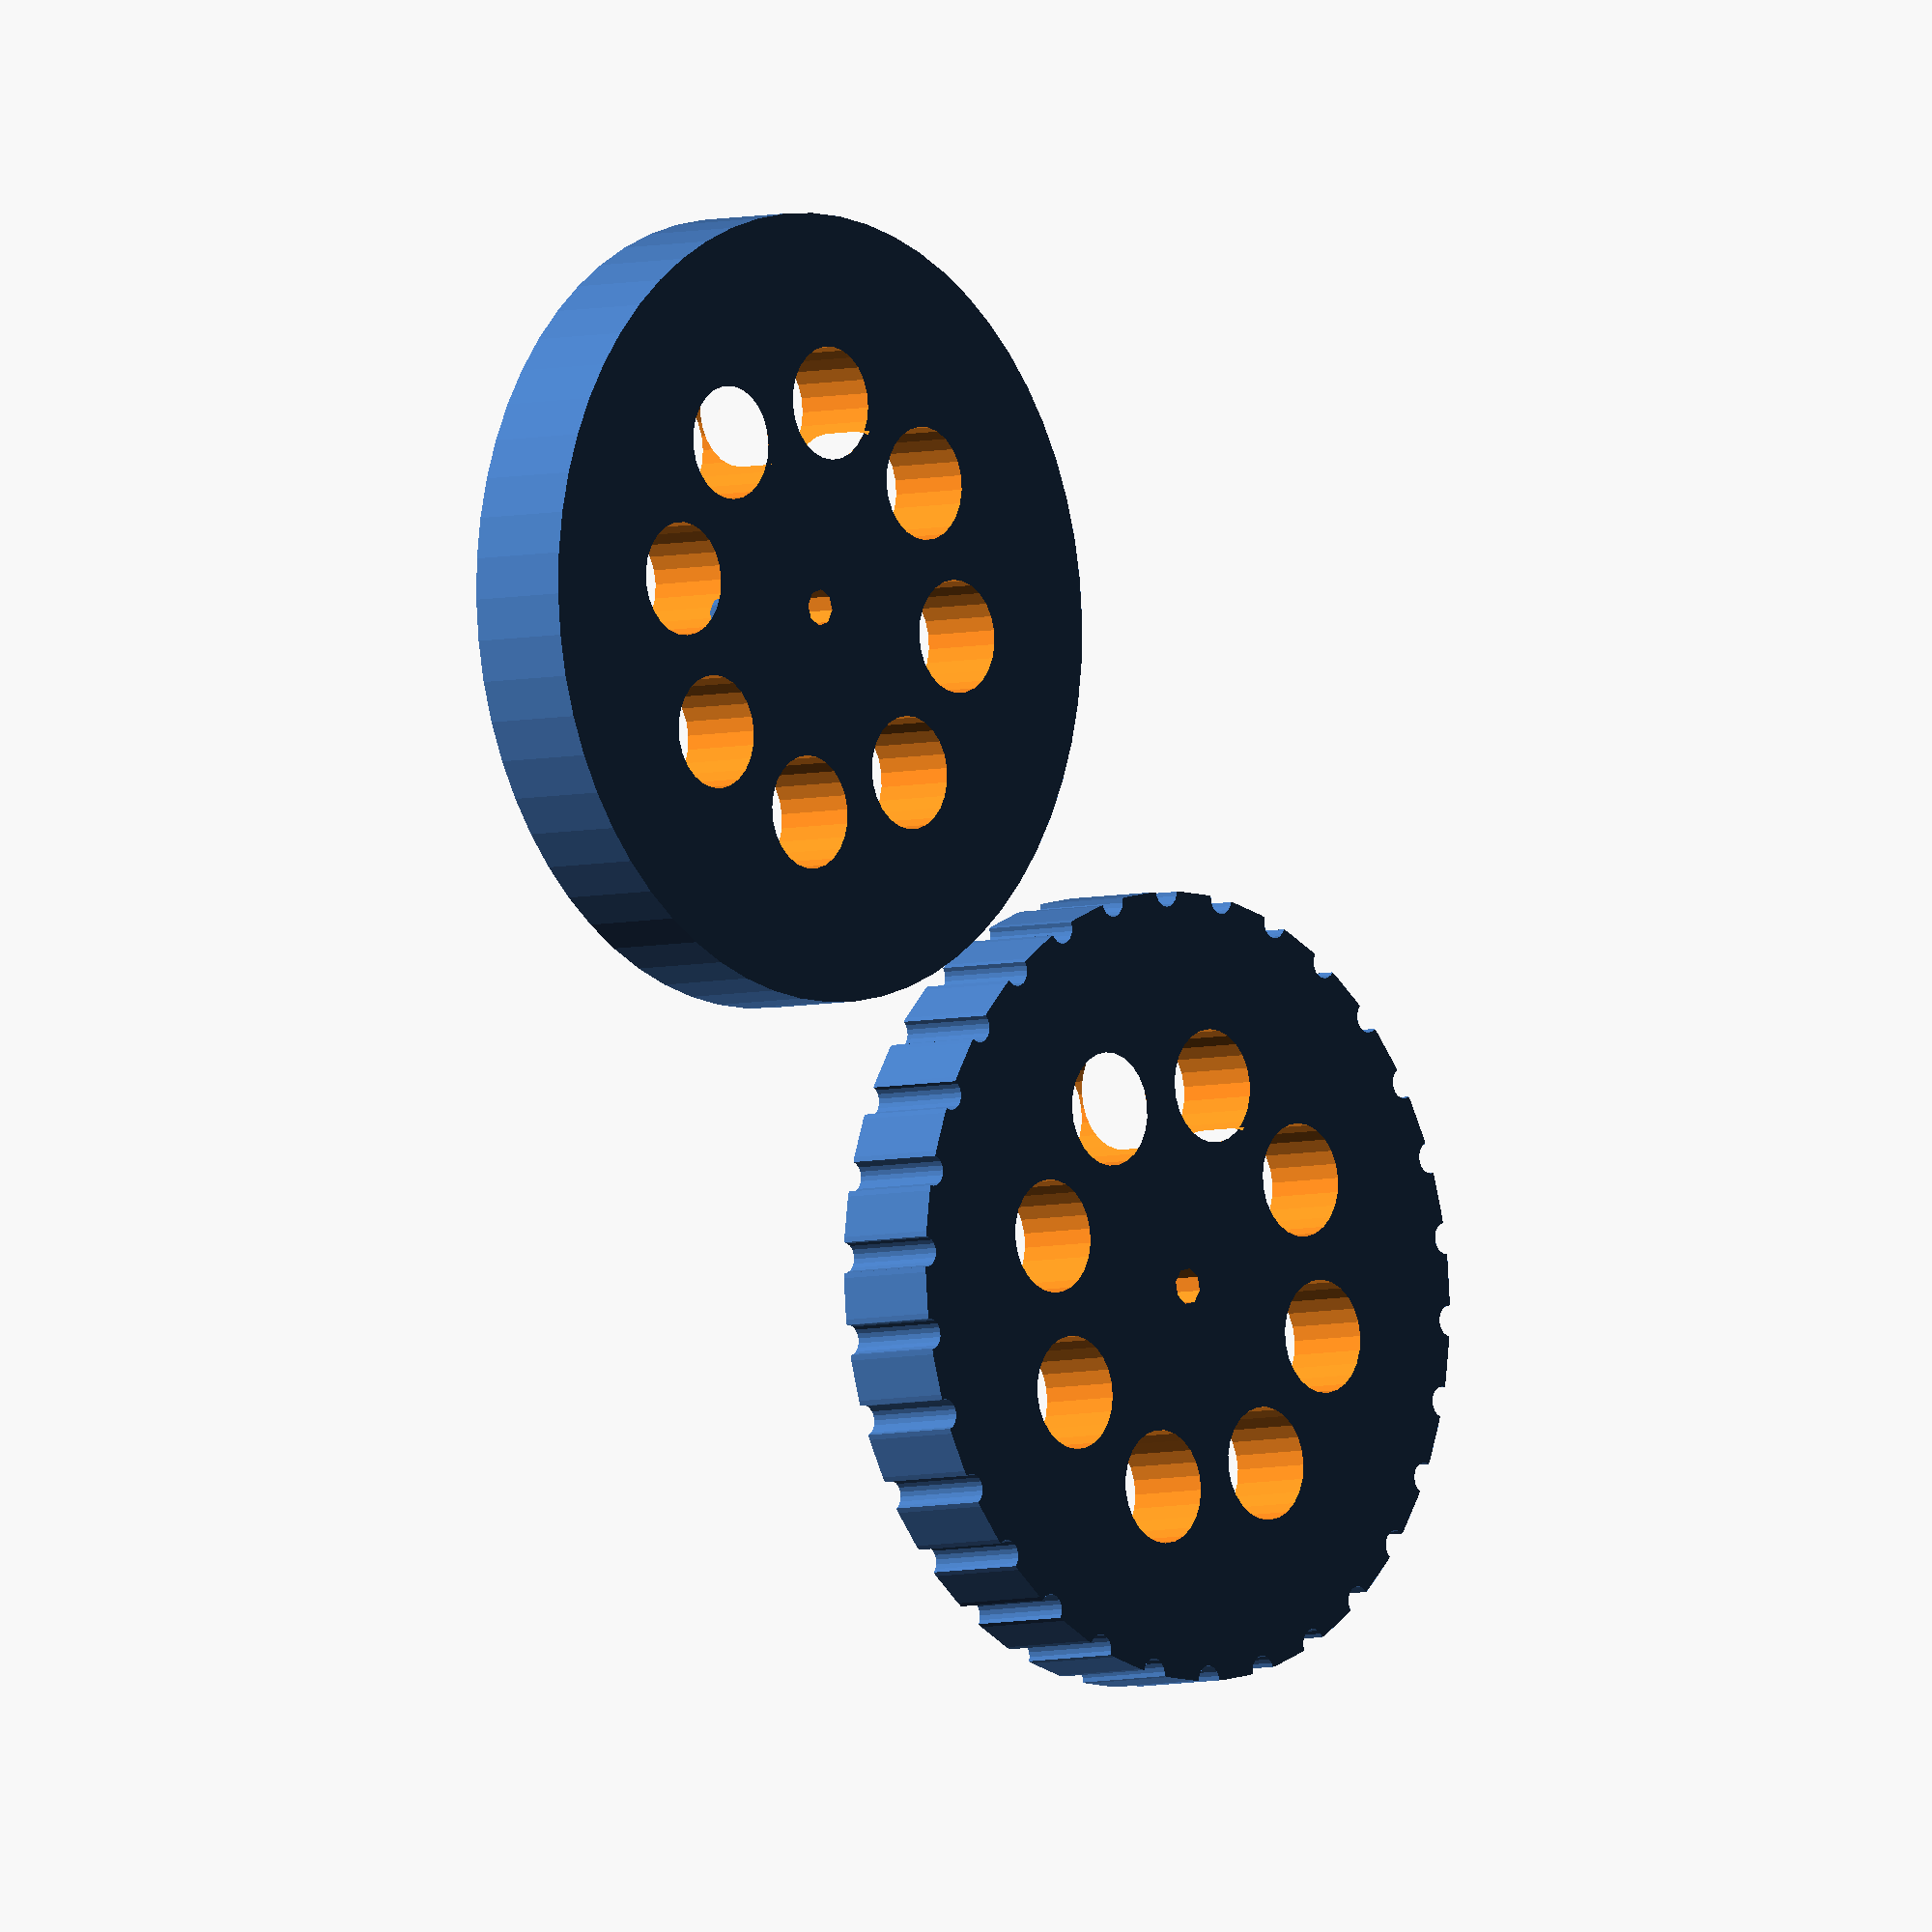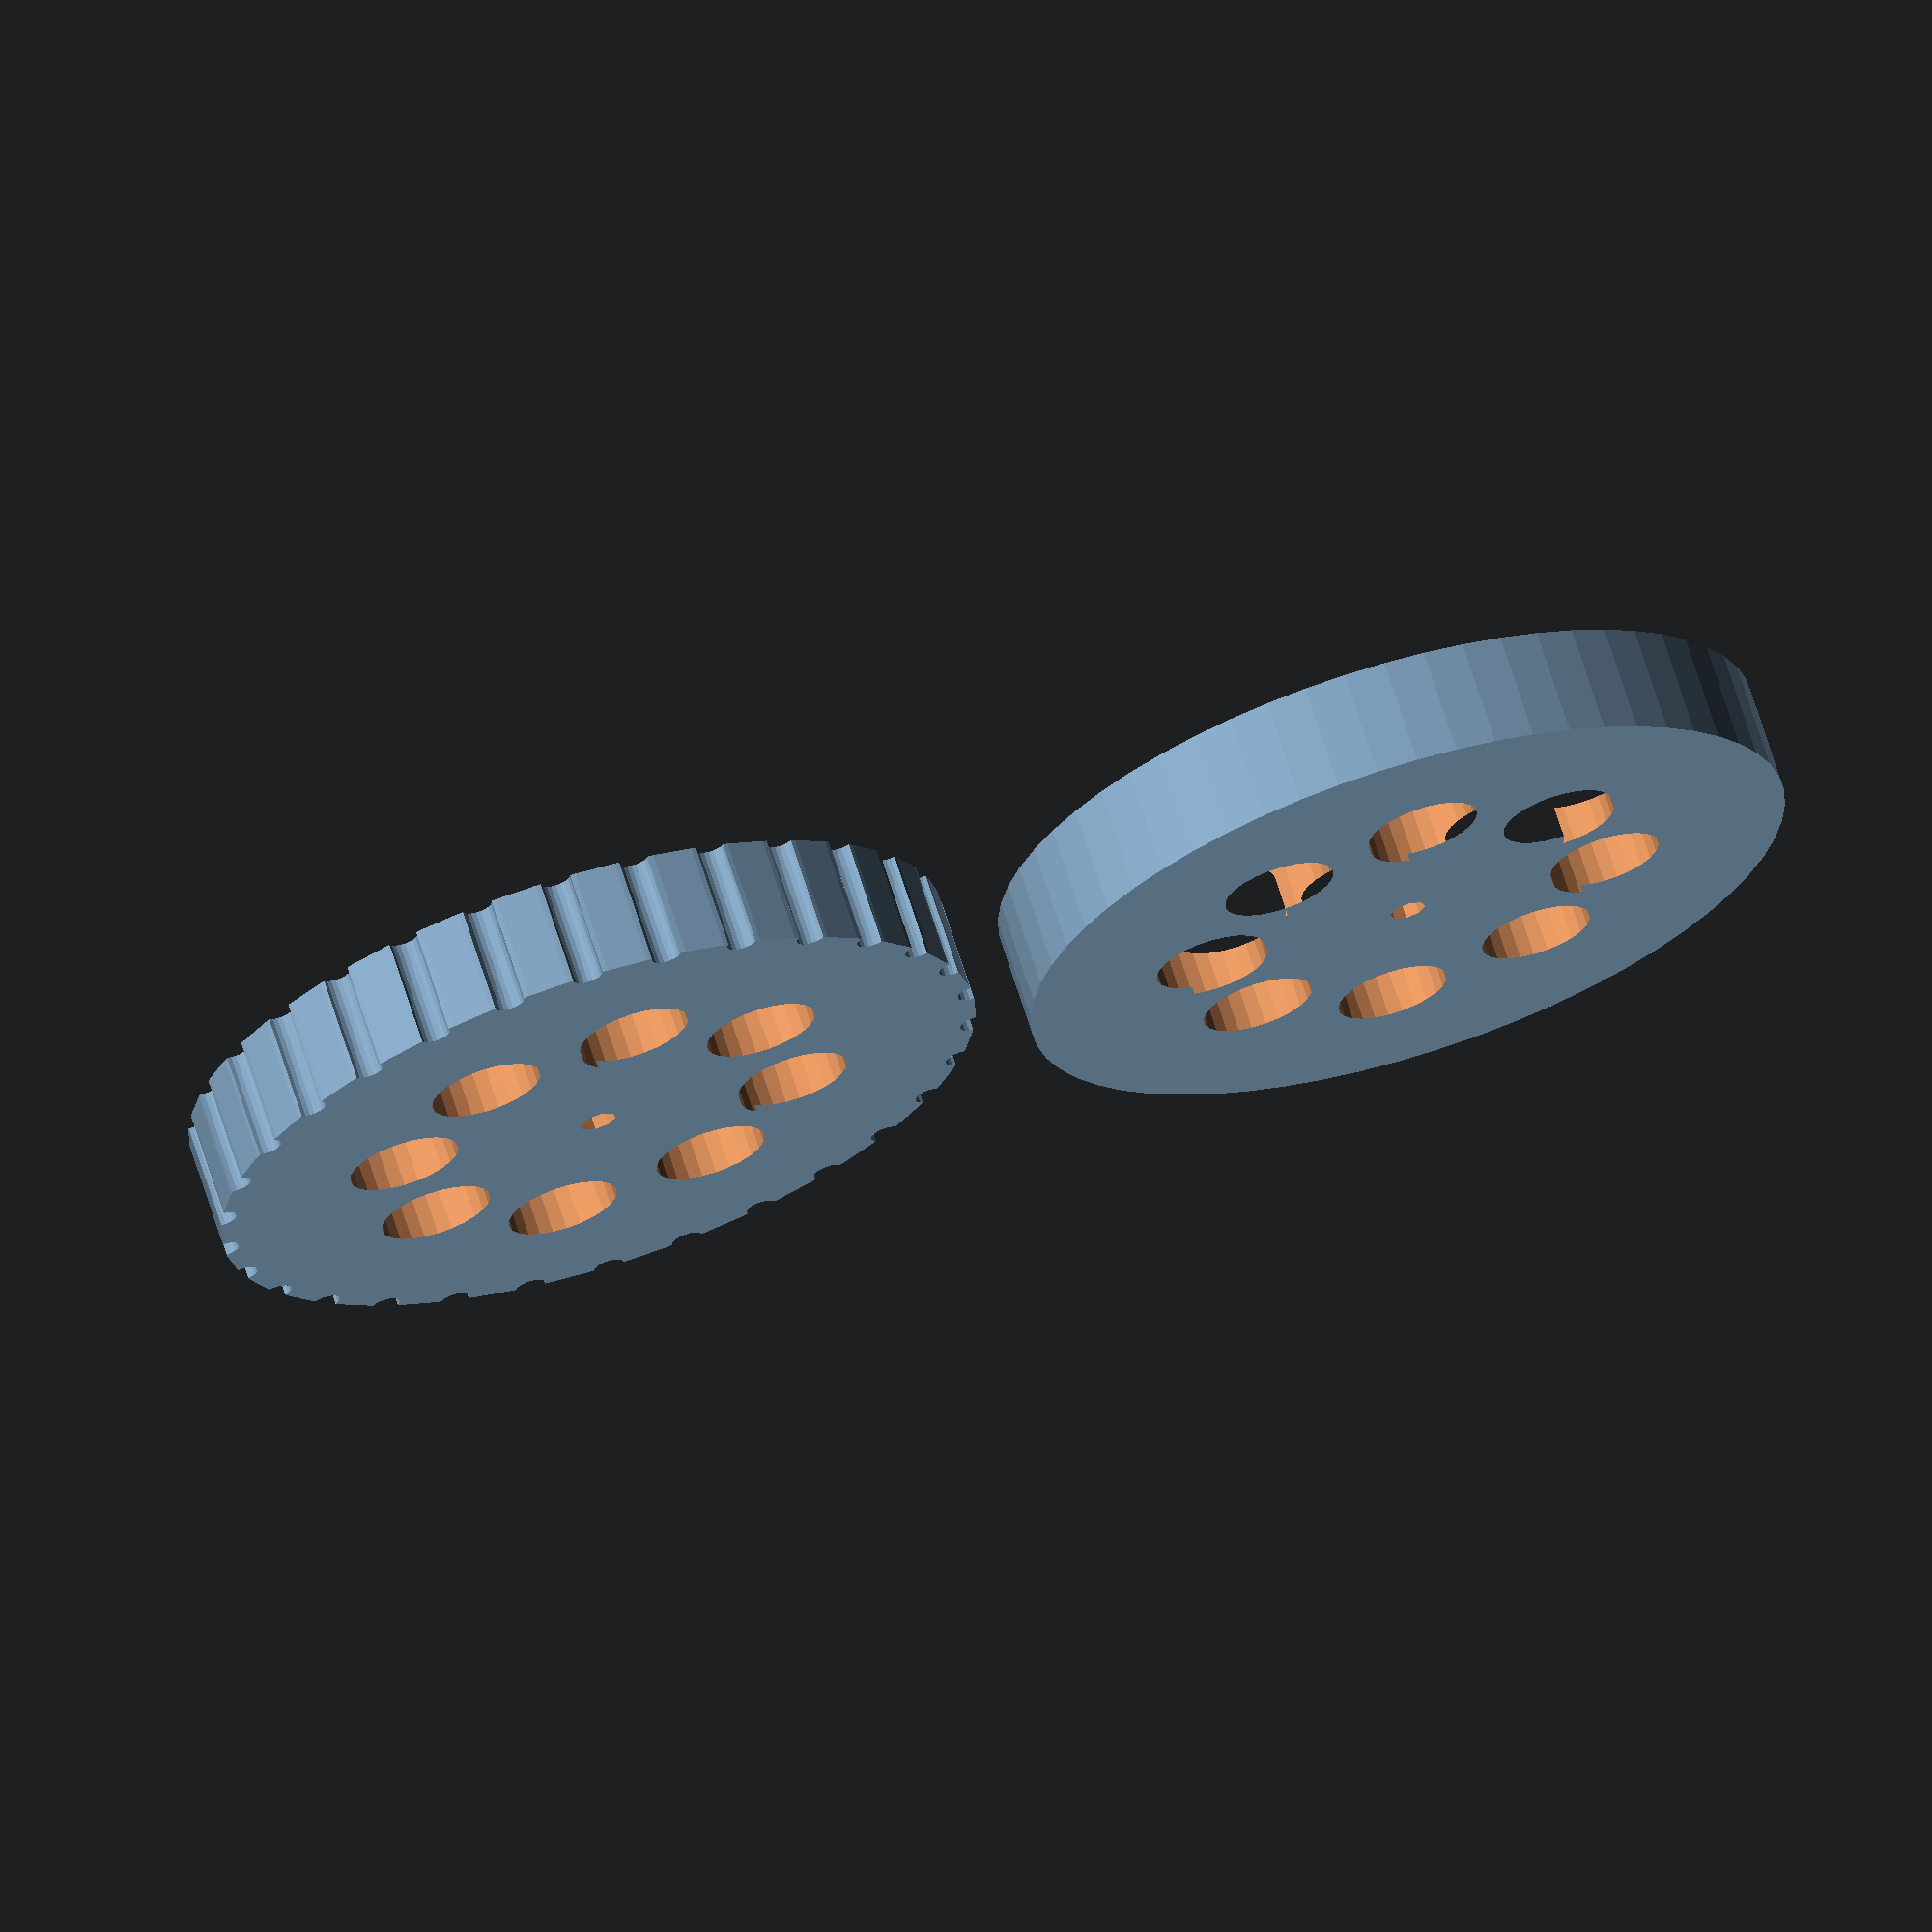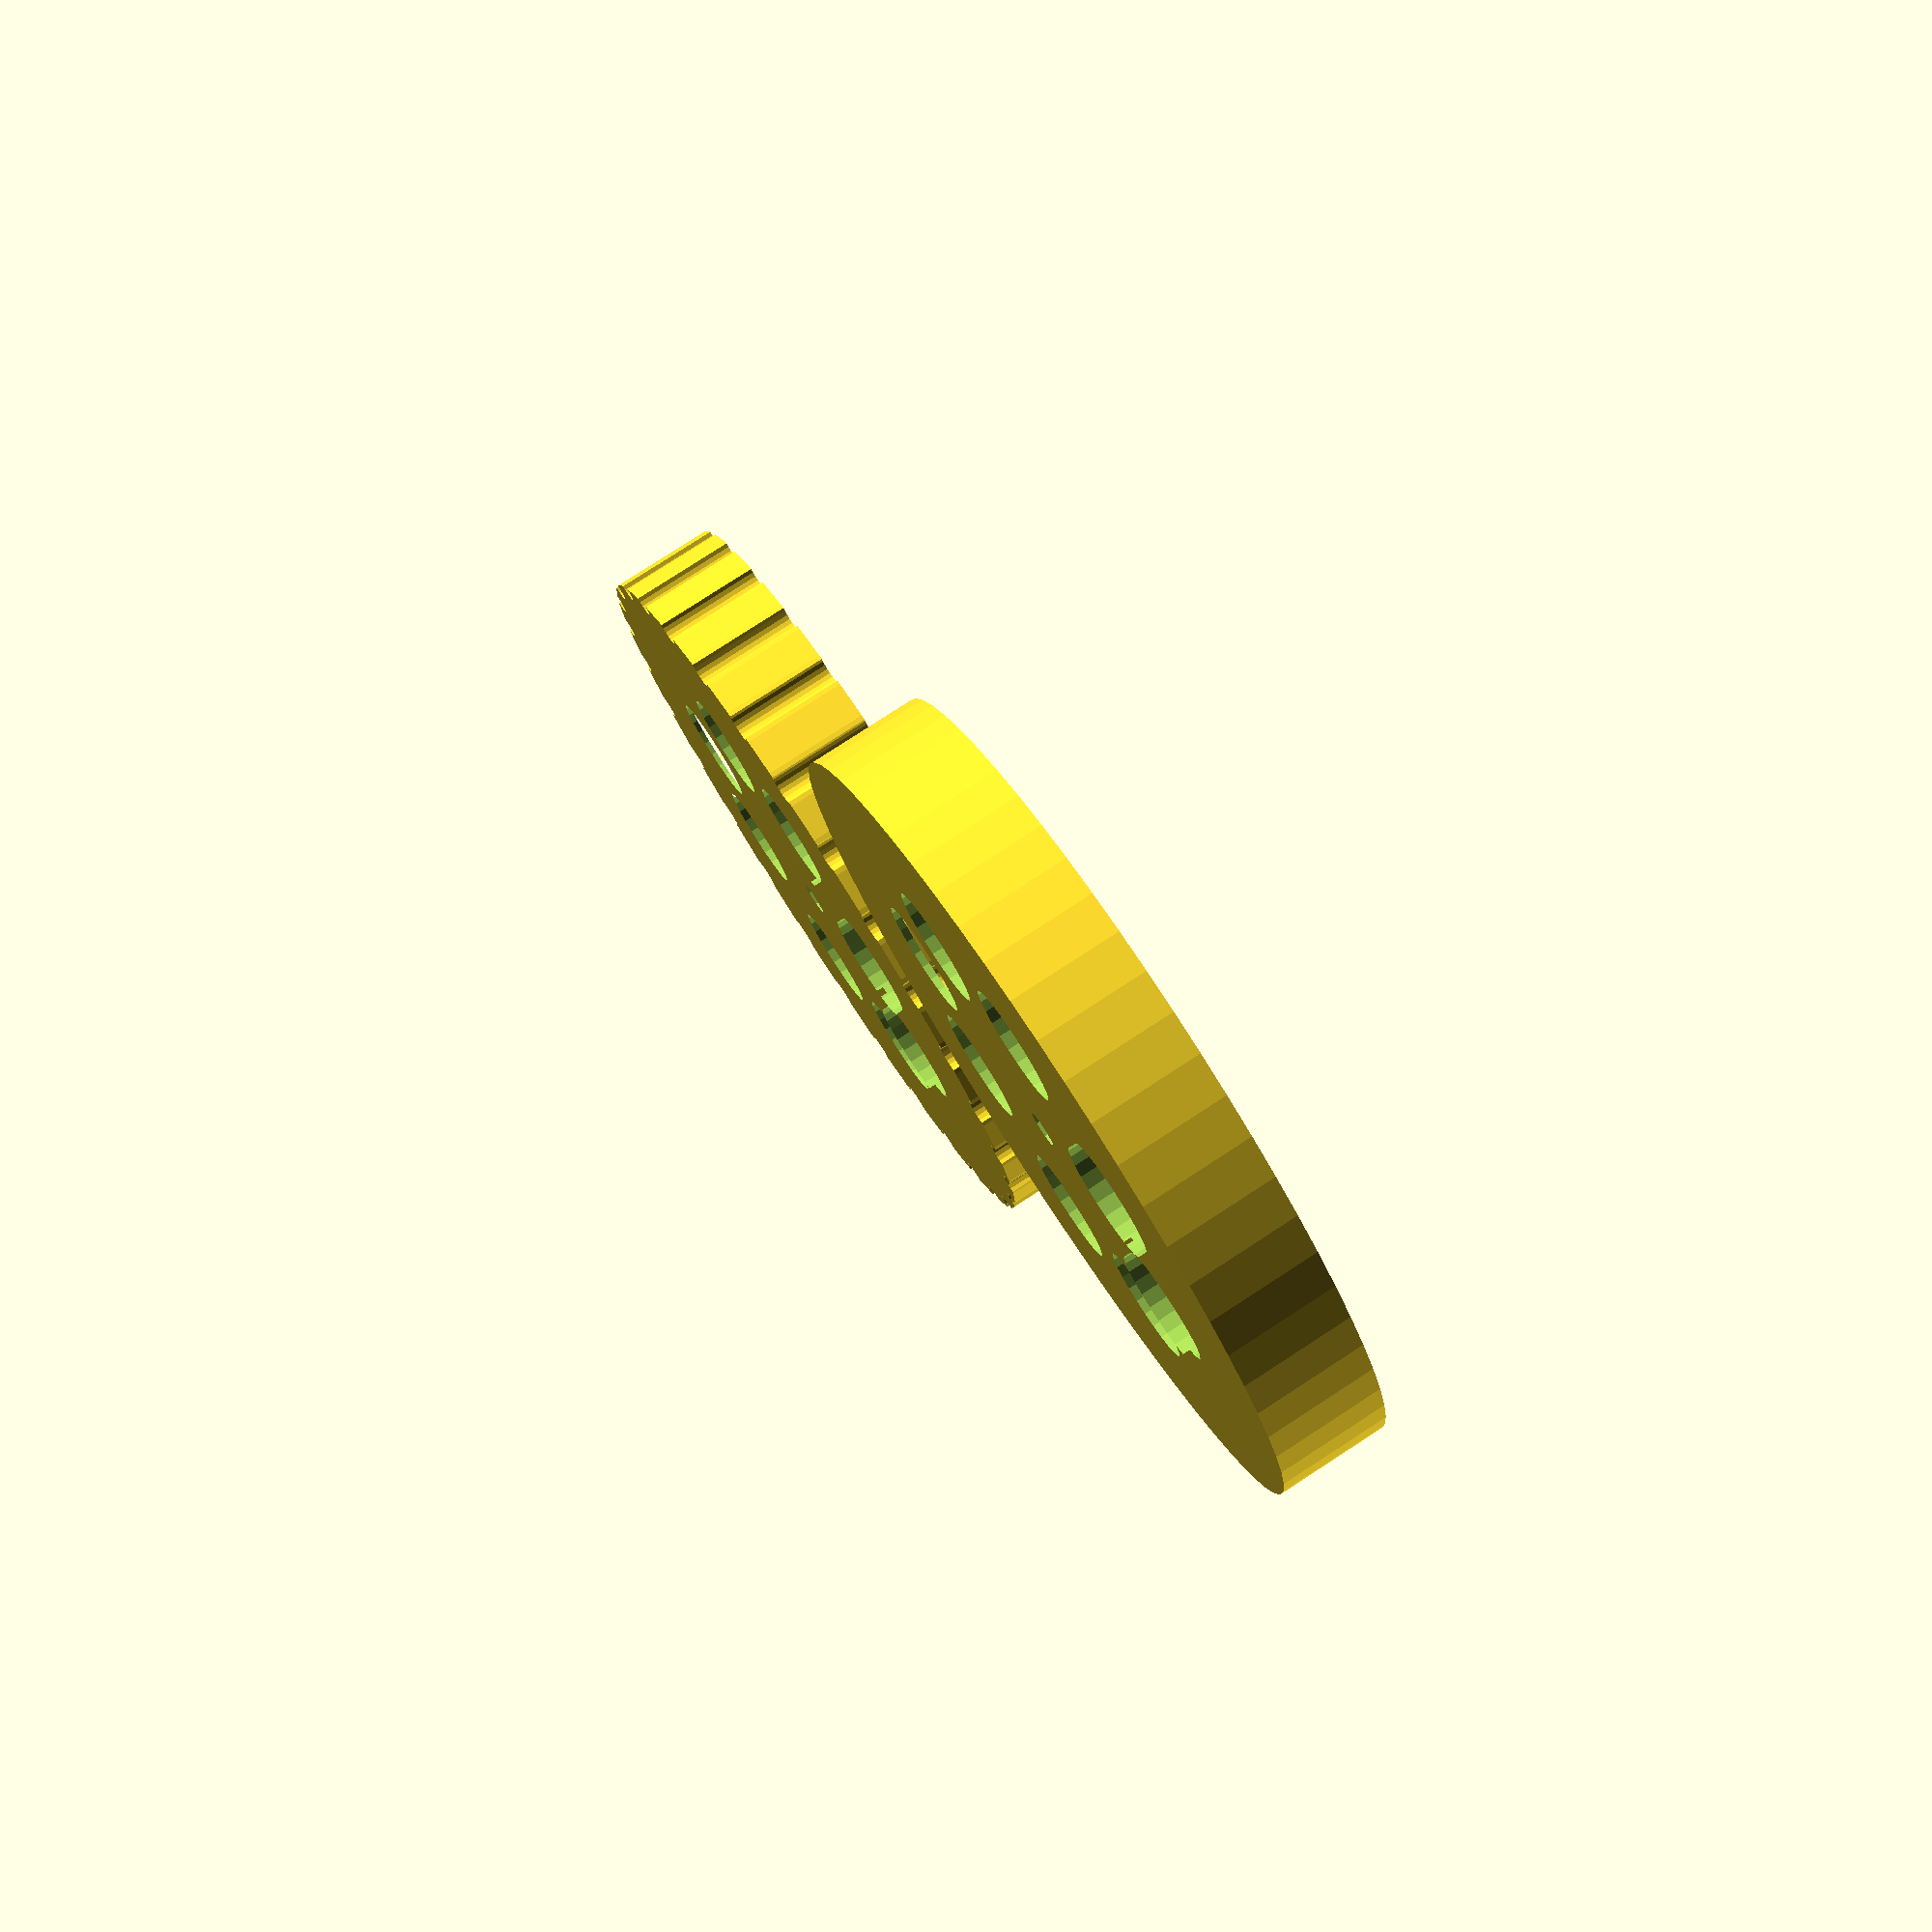
<openscad>
// Parametric Involute Bevel and Spur Gears by GregFrost
// It is licensed under the Creative Commons - GNU LGPL 2.1 license.
// © 2010 by GregFrost, thingiverse.com/Amp
// http://www.thingiverse.com/thing:3575 and http://www.thingiverse.com/thing:3752

use <MCAD/general/utilities.scad>

// Simple Test:
gear (
	number_of_teeth = 30,
	circular_pitch=700,
	gear_thickness = 12,
	rim_thickness = 15,
	hub_thickness = 17,
	circles=8,
	roundsize = 0
	);

translate ([700 * PI / 180 * 30 / 2 / PI * 2,0,0])
rotate (180 + 360 / 30 / 2)
gear (
	number_of_teeth = 30,
	circular_pitch=700,
	gear_thickness = 12,
	rim_thickness = 15,
	hub_thickness = 17,
	circles=8,
	roundsize = 1
	);

//Complex Spur Gear Test:
//test_gears ();

// Meshing Double Helix:
//test_meshing_double_helix ();

module test_meshing_double_helix(){
    meshing_double_helix ();
}

// Demonstrate the backlash option for Spur gears.
//test_backlash ();

// Demonstrate how to make meshing bevel gears.
//test_bevel_gear_pair();

module test_bevel_gear_pair(){
    bevel_gear_pair ();
}

module test_bevel_gear(){bevel_gear();}

//bevel_gear();

pi=3.1415926535897932384626433832795;

//==================================================
// Bevel Gears:
// Two gears with the same cone distance, circular pitch (measured at the cone distance)
// and pressure angle will mesh.

module bevel_gear_pair (
	gear1_teeth = 41,
	gear2_teeth = 7,
	axis_angle = 90,
	outside_circular_pitch=1000)
{
	outside_pitch_radius1 = gear1_teeth * outside_circular_pitch / 360;
	outside_pitch_radius2 = gear2_teeth * outside_circular_pitch / 360;
	pitch_apex1=outside_pitch_radius2 * sin (axis_angle) +
		(outside_pitch_radius2 * cos (axis_angle) + outside_pitch_radius1) / tan (axis_angle);
	cone_distance = sqrt (pow (pitch_apex1, 2) + pow (outside_pitch_radius1, 2));
	pitch_apex2 = sqrt (pow (cone_distance, 2) - pow (outside_pitch_radius2, 2));
	echo ("cone_distance", cone_distance);
	pitch_angle1 = asin (outside_pitch_radius1 / cone_distance);
	pitch_angle2 = asin (outside_pitch_radius2 / cone_distance);
	echo ("pitch_angle1, pitch_angle2", pitch_angle1, pitch_angle2);
	echo ("pitch_angle1 + pitch_angle2", pitch_angle1 + pitch_angle2);

	rotate([0,0,90])
	translate ([0,0,pitch_apex1+20])
	{
		translate([0,0,-pitch_apex1])
		bevel_gear (
			number_of_teeth=gear1_teeth,
			cone_distance=cone_distance,
			pressure_angle=30,
			outside_circular_pitch=outside_circular_pitch);

		rotate([0,-(pitch_angle1+pitch_angle2),0])
		translate([0,0,-pitch_apex2])
		bevel_gear (
			number_of_teeth=gear2_teeth,
			cone_distance=cone_distance,
			pressure_angle=30,
			outside_circular_pitch=outside_circular_pitch);
	}
}

//Bevel Gear Finishing Options:
bevel_gear_flat = 0;
bevel_gear_back_cone = 1;

module bevel_gear (
	number_of_teeth=11,
	cone_distance=100,
	face_width=20,
	outside_circular_pitch=1000,
	pressure_angle=30,
	clearance = 0.2,
	bore_diameter=5,
	gear_thickness = 15,
	backlash = 0,
	involute_facets=0,
	finish = -1)
{
	echo ("bevel_gear",
		"teeth", number_of_teeth,
		"cone distance", cone_distance,
		face_width,
		outside_circular_pitch,
		pressure_angle,
		clearance,
		bore_diameter,
		involute_facets,
		finish);

	// Pitch diameter: Diameter of pitch circle at the fat end of the gear.
	outside_pitch_diameter  =  number_of_teeth * outside_circular_pitch / 180;
	outside_pitch_radius = outside_pitch_diameter / 2;

	// The height of the pitch apex.
	pitch_apex = sqrt (pow (cone_distance, 2) - pow (outside_pitch_radius, 2));
	pitch_angle = asin (outside_pitch_radius/cone_distance);

	echo ("Num Teeth:", number_of_teeth, " Pitch Angle:", pitch_angle);

	finish = (finish != -1) ? finish : (pitch_angle < 45) ? bevel_gear_flat : bevel_gear_back_cone;

	apex_to_apex=cone_distance / cos (pitch_angle);
	back_cone_radius = apex_to_apex * sin (pitch_angle);

	// Calculate and display the pitch angle. This is needed to determine the angle to mount two meshing cone gears.

	// Base Circle for forming the involute teeth shape.
	base_radius = back_cone_radius * cos (pressure_angle);

	// Diametrial pitch: Number of teeth per unit length.
	pitch_diametrial = number_of_teeth / outside_pitch_diameter;

	// Addendum: Radial distance from pitch circle to outside circle.
	addendum = 1 / pitch_diametrial;
	// Outer Circle
	outer_radius = back_cone_radius + addendum;

	// Dedendum: Radial distance from pitch circle to root diameter
	dedendum = addendum + clearance;
	dedendum_angle = atan (dedendum / cone_distance);
	root_angle = pitch_angle - dedendum_angle;

	root_cone_full_radius = tan (root_angle)*apex_to_apex;
	back_cone_full_radius=apex_to_apex / tan (pitch_angle);

	back_cone_end_radius =
		outside_pitch_radius -
		dedendum * cos (pitch_angle) -
		gear_thickness / tan (pitch_angle);
	back_cone_descent = dedendum * sin (pitch_angle) + gear_thickness;

	// Root diameter: Diameter of bottom of tooth spaces.
	root_radius = back_cone_radius - dedendum;

	half_tooth_thickness = outside_pitch_radius * sin (360 / (4 * number_of_teeth)) - backlash / 4;
	half_thick_angle = asin (half_tooth_thickness / back_cone_radius);

	face_cone_height = apex_to_apex-face_width / cos (pitch_angle);
	face_cone_full_radius = face_cone_height / tan (pitch_angle);
	face_cone_descent = dedendum * sin (pitch_angle);
	face_cone_end_radius =
		outside_pitch_radius -
		face_width / sin (pitch_angle) -
		face_cone_descent / tan (pitch_angle);

	// For the bevel_gear_flat finish option, calculate the height of a cube to select the portion of the gear that includes the full pitch face.
	bevel_gear_flat_height = pitch_apex - (cone_distance - face_width) * cos (pitch_angle);

//	translate([0,0,-pitch_apex])
	difference ()
	{
		intersection ()
		{
			union()
			{
				rotate (half_thick_angle)
				translate ([0,0,pitch_apex-apex_to_apex])
				cylinder ($fn=number_of_teeth*2, r1=root_cone_full_radius,r2=0,h=apex_to_apex);
				for (i = [1:number_of_teeth])
//				for (i = [1:1])
				{
					rotate ([0,0,i*360/number_of_teeth])
					{
						involute_bevel_gear_tooth (
							back_cone_radius = back_cone_radius,
							root_radius = root_radius,
							base_radius = base_radius,
							outer_radius = outer_radius,
							pitch_apex = pitch_apex,
							cone_distance = cone_distance,
							half_thick_angle = half_thick_angle,
							involute_facets = involute_facets);
					}
				}
			}

			if (finish == bevel_gear_back_cone)
			{
				translate ([0,0,-back_cone_descent])
				cylinder (
					$fn=number_of_teeth*2,
					r1=back_cone_end_radius,
					r2=back_cone_full_radius*2,
					h=apex_to_apex + back_cone_descent);
			}
			else
			{
				translate ([-1.5*outside_pitch_radius,-1.5*outside_pitch_radius,0])
				cube ([3*outside_pitch_radius,
					3*outside_pitch_radius,
					bevel_gear_flat_height]);
			}
		}

		if (finish == bevel_gear_back_cone)
		{
			translate ([0,0,-face_cone_descent])
			cylinder (
				r1=face_cone_end_radius,
				r2=face_cone_full_radius * 2,
				h=face_cone_height + face_cone_descent+pitch_apex);
		}

		translate ([0,0,pitch_apex - apex_to_apex])
		cylinder (r=bore_diameter/2,h=apex_to_apex);
	}
}

module involute_bevel_gear_tooth (
	back_cone_radius,
	root_radius,
	base_radius,
	outer_radius,
	pitch_apex,
	cone_distance,
	half_thick_angle,
	involute_facets)
{
//	echo ("involute_bevel_gear_tooth",
//		back_cone_radius,
//		root_radius,
//		base_radius,
//		outer_radius,
//		pitch_apex,
//		cone_distance,
//		half_thick_angle);

	min_radius = max (base_radius*2,root_radius*2);

	pitch_point =
		involute (
			base_radius*2,
			involute_intersect_angle (base_radius*2, back_cone_radius*2));
	pitch_angle = atan2 (pitch_point[1], pitch_point[0]);
	centre_angle = pitch_angle + half_thick_angle;

	start_angle = involute_intersect_angle (base_radius*2, min_radius);
	stop_angle = involute_intersect_angle (base_radius*2, outer_radius*2);

	res=(involute_facets!=0)?involute_facets:($fn==0)?5:$fn/4;

	translate ([0,0,pitch_apex])
	rotate ([0,-atan(back_cone_radius/cone_distance),0])
	translate ([-back_cone_radius*2,0,-cone_distance*2])
	union ()
	{
		for (i=[1:res])
		{
			assign (
				point1=
					involute (base_radius*2,start_angle+(stop_angle - start_angle)*(i-1)/res),
				point2=
					involute (base_radius*2,start_angle+(stop_angle - start_angle)*(i)/res))
			{
				assign (
					side1_point1 = rotate_2dvector (centre_angle, point1),
					side1_point2 = rotate_2dvector (centre_angle, point2),
					side2_point1 = mirror_2dvector (rotate_2dvector (centre_angle, point1)),
					side2_point2 = mirror_2dvector (rotate_2dvector (centre_angle, point2)))
				{
					polyhedron (
						points=[
							[back_cone_radius*2+0.1,0,cone_distance*2],
							[side1_point1[0],side1_point1[1],0],
							[side1_point2[0],side1_point2[1],0],
							[side2_point2[0],side2_point2[1],0],
							[side2_point1[0],side2_point1[1],0],
							[0.1,0,0]],
						triangles=[[0,2,1],[0,3,2],[0,4,3],[0,1,5],[1,2,5],[2,3,5],[3,4,5],[0,5,4]]);
				}
			}
		}
	}
}



module gear (
	number_of_teeth=15,
	circular_pitch=false, diametral_pitch=false,
	pressure_angle=28,
	clearance = 0.2,
	gear_thickness=5,
	rim_thickness=8,
	rim_width=5,
	hub_thickness=10,
	hub_diameter=15,
	bore_diameter=5,
	circles=0,
	backlash=0,
	twist=0,
	helix_angle=0,
	involute_facets=0,
	flat=false,
	roundsize=1,
	internal = false)
{
	if (circular_pitch==false && diametral_pitch==false)
		echo("MCAD ERROR: gear module needs either a diametral_pitch or circular_pitch");

	//Convert diametrial pitch to our native circular pitch
	circular_pitch = (circular_pitch!=false?circular_pitch:180/diametral_pitch);

	// Pitch diameter: Diameter of pitch circle.
	pitch_diameter  =  number_of_teeth * circular_pitch / 180;
	pitch_radius = pitch_diameter/2;
	pitch_circumference = PI * pitch_diameter;
	echo ("Teeth:", number_of_teeth, " Pitch radius:", pitch_radius);

	twist = (
		(twist != 0) ? twist :
		(tan (helix_angle) * rim_thickness /
			pitch_circumference * 360)
	);
	echo ("Twist: ", twist);

	// Base Circle
	base_radius = pitch_radius*cos(pressure_angle);

	// Diametrial pitch: Number of teeth per unit length.
	pitch_diametrial = number_of_teeth / pitch_diameter;

	// Addendum: Radial distance from pitch circle to outside circle.
	addendum = 1/pitch_diametrial + (internal ? clearance : 0);

	//Outer Circle
	outer_radius = pitch_radius+addendum;

	// Dedendum: Radial distance from pitch circle to root diameter
	dedendum = addendum + (internal ? -clearance : clearance);

	// Root diameter: Diameter of bottom of tooth spaces.
	root_radius = pitch_radius-dedendum;
	backlash_angle = (internal ? -backlash : backlash) / pitch_radius * 180 / pi;
	half_thick_angle = (360 / number_of_teeth - backlash_angle) / 4;

	// Variables controlling the rim.
	rim_radius = internal ? outer_radius + rim_width : root_radius - rim_width;

	// Variables controlling the circular holes in the gear.
	circle_orbit_diameter=hub_diameter/2+min(rim_radius, root_radius);
	circle_orbit_curcumference=pi*circle_orbit_diameter;

	// Limit the circle size to 90% of the gear face.
	circle_diameter=
		min (
			0.70*circle_orbit_curcumference/circles,
			(min(rim_radius, root_radius)-hub_diameter/2)*0.9);

	module common_gear_shape ()
	{
		module _gear_shape ()
		{
			gear_shape (
				number_of_teeth,
				pitch_radius = pitch_radius,
				root_radius = root_radius,
				base_radius = base_radius,
				outer_radius = outer_radius,
				half_thick_angle = half_thick_angle,
				involute_facets=involute_facets);
		}

		module rounding_circles ()
		{
			path_radius = internal ? outer_radius : root_radius;
                        circle_positions = (internal ?
                            [0:1:number_of_teeth] :
                            [0.5:1:number_of_teeth - 0.5]);

                        if (roundsize > 0)
                        for (i=circle_positions) {
                            rotate([0, 0, (i*360/number_of_teeth)])
                            translate([path_radius, 0])
                            circle(r=((360/number_of_teeth - half_thick_angle)/360) * pi*root_radius/2 * roundsize, $fa = 18, $fs = 0.5);
                        }
		}

		if (internal)
		union () {
			_gear_shape ();
			rounding_circles ();
		} else
		difference() {
			_gear_shape ();
			rounding_circles ();
                }
	}

	difference()
	{
		union()
		{
			if (internal) {
				if (flat)
					common_gear_shape ();
				else
					difference ()
					{
						cylinder (r=rim_radius, h=rim_thickness);

						translate ([0,0,gear_thickness == 0 ? - 0.1 : gear_thickness])
						linear_extrude(height=rim_thickness + 0.2, convexity=10, twist=twist / rim_thickness * (rim_thickness + 0.2))
						common_gear_shape ();
					}

			} else
				difference ()
				{
					linear_extrude_flat_option(flat=flat, height=rim_thickness, convexity=10, twist=twist)
					common_gear_shape ();

					if (gear_thickness < rim_thickness)
					translate ([0,0,gear_thickness])
					cylinder (r=rim_radius,h=rim_thickness-gear_thickness+1);
				}

			if (gear_thickness > rim_thickness)
				linear_extrude_flat_option(flat=flat, height=gear_thickness)
				circle (r=rim_radius);
			if (flat == false && hub_thickness > gear_thickness)
				translate ([0,0,gear_thickness])
				linear_extrude_flat_option(flat=flat, height=hub_thickness-gear_thickness)
				circle (r=hub_diameter/2);
		}
		render() {
			translate ([0,0,-1])
			linear_extrude_flat_option(flat =flat, height=2+max(rim_thickness,hub_thickness,gear_thickness))
			circle (r=bore_diameter/2);

			if (circles>0)
			{
			for(i=[0:circles-1])
				rotate([0,0,i*360/circles])
				translate([circle_orbit_diameter/2,0,-1])
				linear_extrude_flat_option(flat =flat, height=max(gear_thickness,rim_thickness)+3)
				circle(r=circle_diameter/2);
			}
		}
	}
}

module linear_extrude_flat_option(flat =false, height = 10, center = false, convexity = 2, twist = 0)
{
	if(flat==false)
	{
		linear_extrude(height = height, center = center, convexity = convexity, twist= twist) child(0);
	}
	else
	{
		child(0);
	}

}


module gear_shape (
	number_of_teeth,
	pitch_radius,
	root_radius,
	base_radius,
	outer_radius,
	half_thick_angle,
	involute_facets)
{


	union()
	{
		rotate (half_thick_angle) circle ($fn=number_of_teeth*2, r=root_radius);

		for (i = [1:number_of_teeth])
		{
			
			rotate ([0,0,i*360/number_of_teeth])
			{
				involute_gear_tooth (
					pitch_radius = pitch_radius,
					root_radius = root_radius,
					base_radius = base_radius,
					outer_radius = outer_radius,
					half_thick_angle = half_thick_angle,
					involute_facets=involute_facets);
			}
		}
	}
}


module involute_gear_tooth (
	pitch_radius,
	root_radius,
	base_radius,
	outer_radius,
	half_thick_angle,
	involute_facets)
{
	min_radius = max (base_radius,root_radius);

	pitch_point = involute (base_radius, involute_intersect_angle (base_radius, pitch_radius));
	pitch_angle = atan2 (pitch_point[1], pitch_point[0]);
	centre_angle = pitch_angle + half_thick_angle;

	start_angle = involute_intersect_angle (base_radius, min_radius);
	stop_angle = involute_intersect_angle (base_radius, outer_radius);

	res=(involute_facets!=0)?involute_facets:($fn==0)?5:$fn/4;

	union ()
	{
		for (i=[1:res])
		assign (
			point1=involute (base_radius,start_angle+(stop_angle - start_angle)*(i-1)/res),
			point2=involute (base_radius,start_angle+(stop_angle - start_angle)*i/res))
		{
			assign (
				side1_point1=rotate_2dvector (centre_angle, point1),
				side1_point2=rotate_2dvector (centre_angle, point2),
				side2_point1=mirror_2dvector (rotate_2dvector (centre_angle, point1)),
				side2_point2=mirror_2dvector (rotate_2dvector (centre_angle, point2)))
			{
				polygon (
					points=[[0,0],side1_point1,side1_point2,side2_point2,side2_point1],
					paths=[[0,1,2,3,4,0]]);
			}
		}
	}
}

// Mathematical Functions
//===============

// Finds the angle of the involute about the base radius at the given distance (radius) from it's center.
//source: http://www.mathhelpforum.com/math-help/geometry/136011-circle-involute-solving-y-any-given-x.html

function involute_intersect_angle (base_radius, radius) = sqrt (pow (radius/base_radius, 2) - 1) * 180 / pi;

// Calculate the involute position for a given base radius and involute angle.

function rotated_involute (rotate, base_radius, involute_angle) =
[
	cos (rotate) * involute (base_radius, involute_angle)[0] + sin (rotate) * involute (base_radius, involute_angle)[1],
	cos (rotate) * involute (base_radius, involute_angle)[1] - sin (rotate) * involute (base_radius, involute_angle)[0]
];

function involute (base_radius, involute_angle) =
[
	base_radius*(cos (involute_angle) + involute_angle*pi/180*sin (involute_angle)),
	base_radius*(sin (involute_angle) - involute_angle*pi/180*cos (involute_angle))
];

// For ease of conversion from proper circular pitch to this broken library's
// values
function convertcp (circular_pitch) = circular_pitch / PI * 180;
function circumference2radius (circumference) = circumference / (2 * PI);
function gear_spacing (cp1, nt1, cp2, nt2) = circumference2radius (cp1 * nt1) +
				             circumference2radius (cp2 * nt2);


// Test Cases
//===============

module test_gears()
{
	translate([17,-15])
	{
		#gear (number_of_teeth=17,
			circular_pitch=500,
			circles=8);

		rotate ([0,0,360*4/17])
		translate ([39.088888,0,0])
		{
			#gear (number_of_teeth=11,
				circular_pitch=500,
				hub_diameter=0,
				rim_width=65);
			translate ([0,0,8])
			{
				gear (number_of_teeth=6,
					circular_pitch=300,
					hub_diameter=0,
					rim_width=5,
					rim_thickness=6,
					pressure_angle=31);
				#rotate ([0,0,360*5/6])
				translate ([22.5,0,1])
				gear (number_of_teeth=21,
					circular_pitch=300,
					bore_diameter=2,
					hub_diameter=4,
					rim_width=1,
					hub_thickness=4,
					rim_thickness=4,
					gear_thickness=3,
					pressure_angle=31);
			}
		}

		translate ([-61.1111111,0,0])
		{
			#gear (number_of_teeth=27,
				circular_pitch=500,
				circles=5,
				hub_diameter=2*8.88888889);

			translate ([0,0,10])
			{
				gear (
					number_of_teeth=14,
					circular_pitch=200,
					pressure_angle=5,
					clearance = 0.2,
					gear_thickness = 10,
					rim_thickness = 10,
					rim_width = 15,
					bore_diameter=5,
					circles=0);
				translate ([13.8888888,0,1])
				#gear (
					number_of_teeth=11,
					circular_pitch=200,
					pressure_angle=5,
					clearance = 0.2,
					gear_thickness = 10,
					rim_thickness = 10,
					rim_width = 15,
					hub_thickness = 20,
					hub_diameter=2*7.222222,
					bore_diameter=5,
					circles=0);
			}
		}

		rotate ([0,0,360*-5/17])
		translate ([44.444444444,0,0])
		#gear (number_of_teeth=15,
			circular_pitch=500,
			hub_diameter=10,
			rim_width=5,
			rim_thickness=5,
			gear_thickness=4,
			hub_thickness=6,
			circles=9);

		rotate ([0,0,360*-1/17])
		translate ([30.5555555,0,-1])
		#gear (number_of_teeth=5,
			circular_pitch=500,
			hub_diameter=0,
			rim_width=5,
			rim_thickness=10);
	}
}

module meshing_double_helix ()
{
	test_double_helix_gear ();

	mirror ([0,1,0])
	translate ([58.33333333,0,0])
	test_double_helix_gear (teeth=13,circles=6);
}

module test_double_helix_gear (
	teeth=17,
	circles=8)
{
	//double helical gear
	{
		twist=200;
		height=20;
		pressure_angle=30;

		gear (number_of_teeth=teeth,
			circular_pitch=700,
			pressure_angle=pressure_angle,
			clearance = 0.2,
			gear_thickness = height/2*0.5,
			rim_thickness = height/2,
			rim_width = 5,
			hub_thickness = height/2*1.2,
			hub_diameter=15,
			bore_diameter=5,
			circles=circles,
			twist=twist/teeth);
		mirror([0,0,1])
		gear (number_of_teeth=teeth,
			circular_pitch=700,
			pressure_angle=pressure_angle,
			clearance = 0.2,
			gear_thickness = height/2,
			rim_thickness = height/2,
			rim_width = 5,
			hub_thickness = height/2,
			hub_diameter=15,
			bore_diameter=5,
			circles=circles,
			twist=twist/teeth);
	}
}

module test_backlash ()
{
	backlash = 2;
	teeth = 15;

	translate ([-29.166666,0,0])
	{
		translate ([58.3333333,0,0])
		rotate ([0,0,-360/teeth/4])
		gear (
			number_of_teeth = teeth,
			circular_pitch=700,
			gear_thickness = 12,
			rim_thickness = 15,
			rim_width = 5,
			hub_thickness = 17,
			hub_diameter=15,
			bore_diameter=5,
			backlash = 2,
			circles=8);

		rotate ([0,0,360/teeth/4])
		gear (
			number_of_teeth = teeth,
			circular_pitch=700,
			gear_thickness = 12,
			rim_thickness = 15,
			rim_width = 5,
			hub_thickness = 17,
			hub_diameter=15,
			bore_diameter=5,
			backlash = 2,
			circles=8);
	}

	color([0,0,128,0.5])
	translate([0,0,-5])
	cylinder ($fn=20,r=backlash / 4,h=25);
}

module test_internal_gear ()
{
	gear (
		number_of_teeth = 30,
		circular_pitch = 5 * 180 / PI,
		hub_thickness = 0,
		rim_thickness = 10,
		rim_width = 5,
		gear_thickness = 0,
		internal = true
	);
}

</openscad>
<views>
elev=5.0 azim=130.7 roll=131.5 proj=o view=solid
elev=292.0 azim=355.6 roll=162.6 proj=o view=wireframe
elev=100.3 azim=239.8 roll=303.0 proj=p view=solid
</views>
